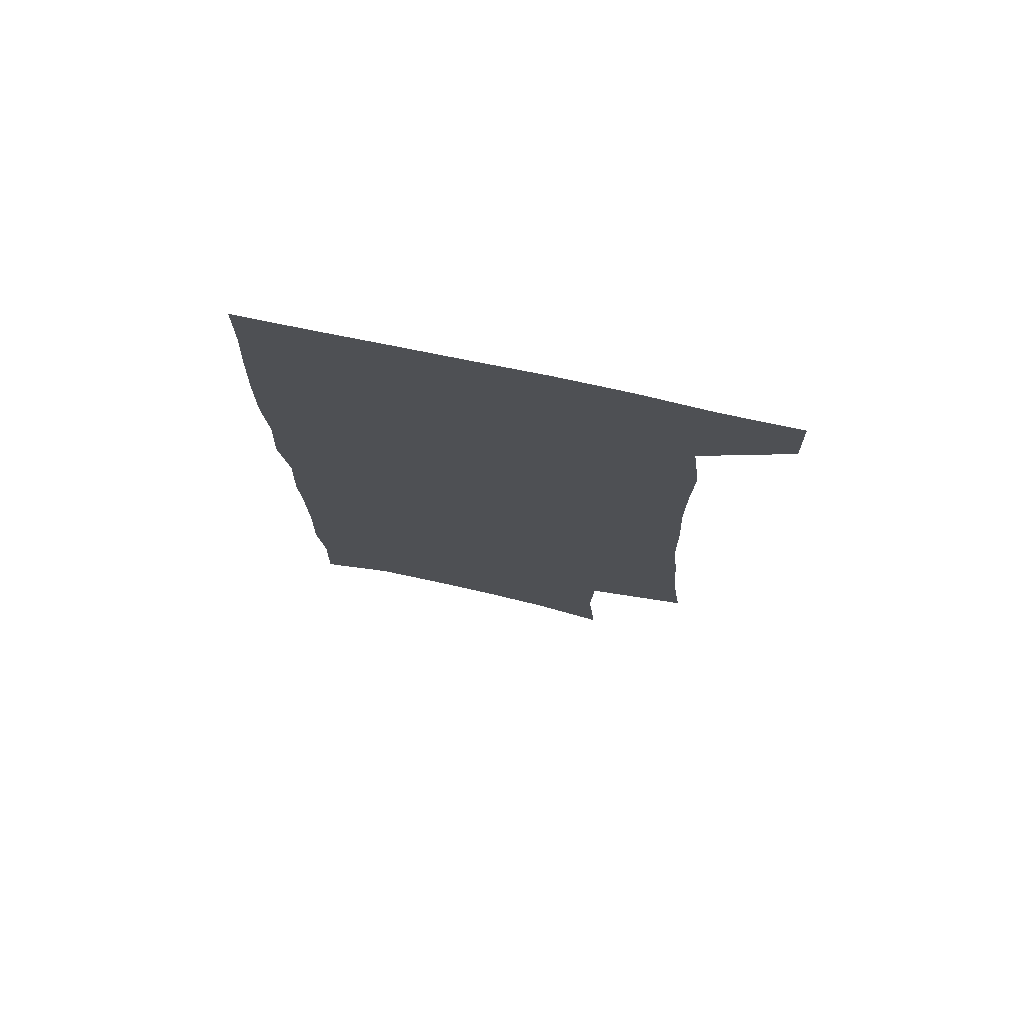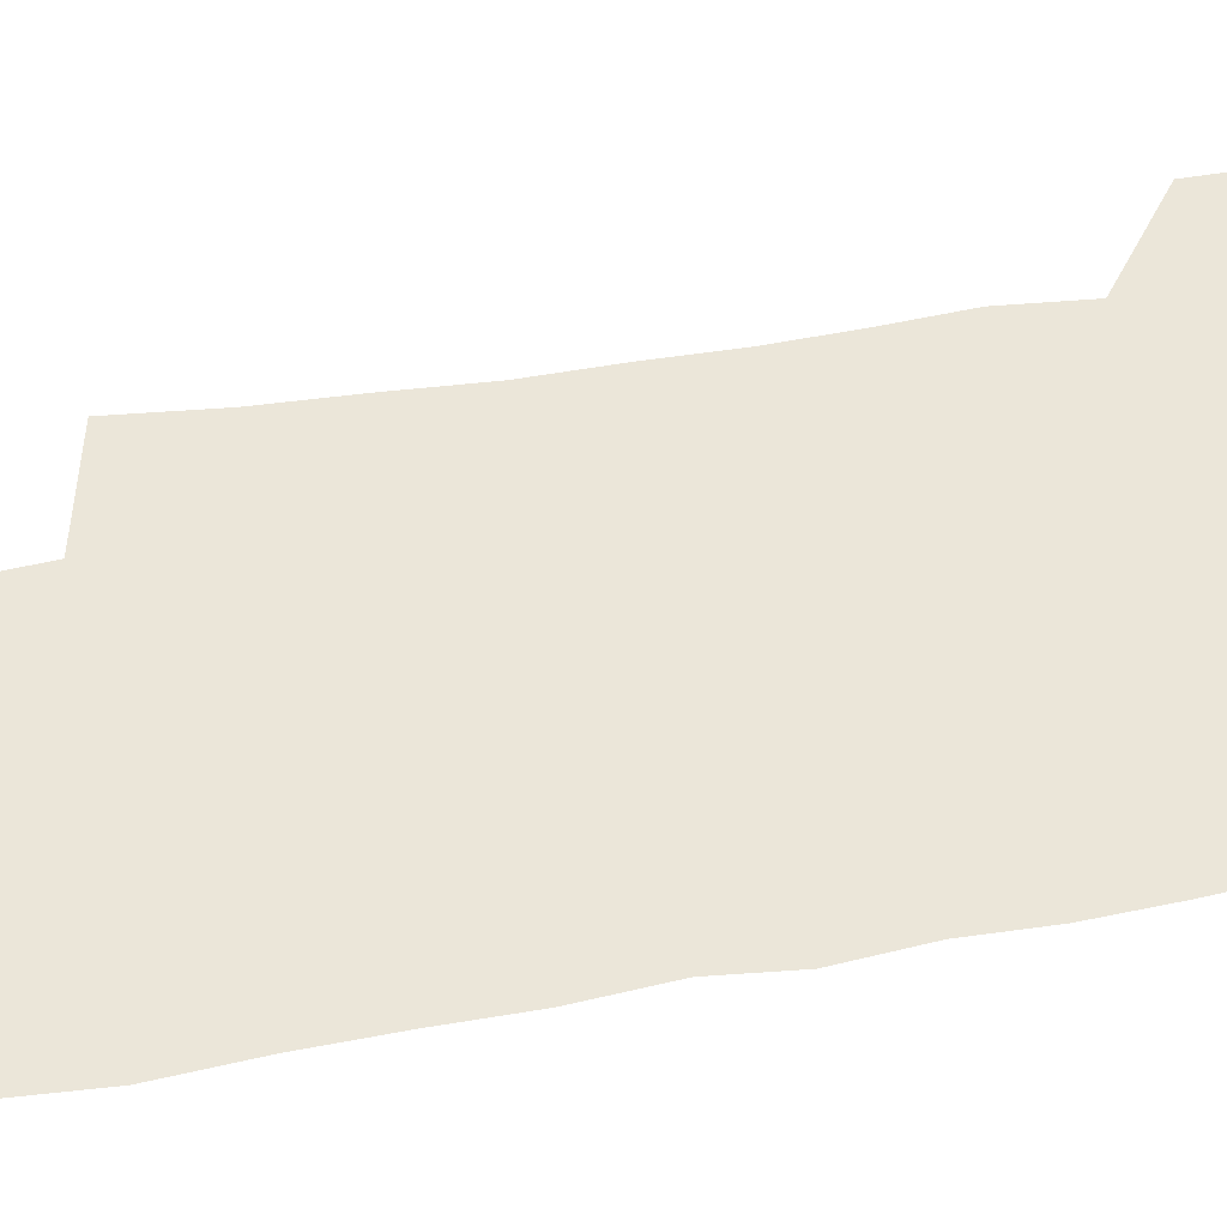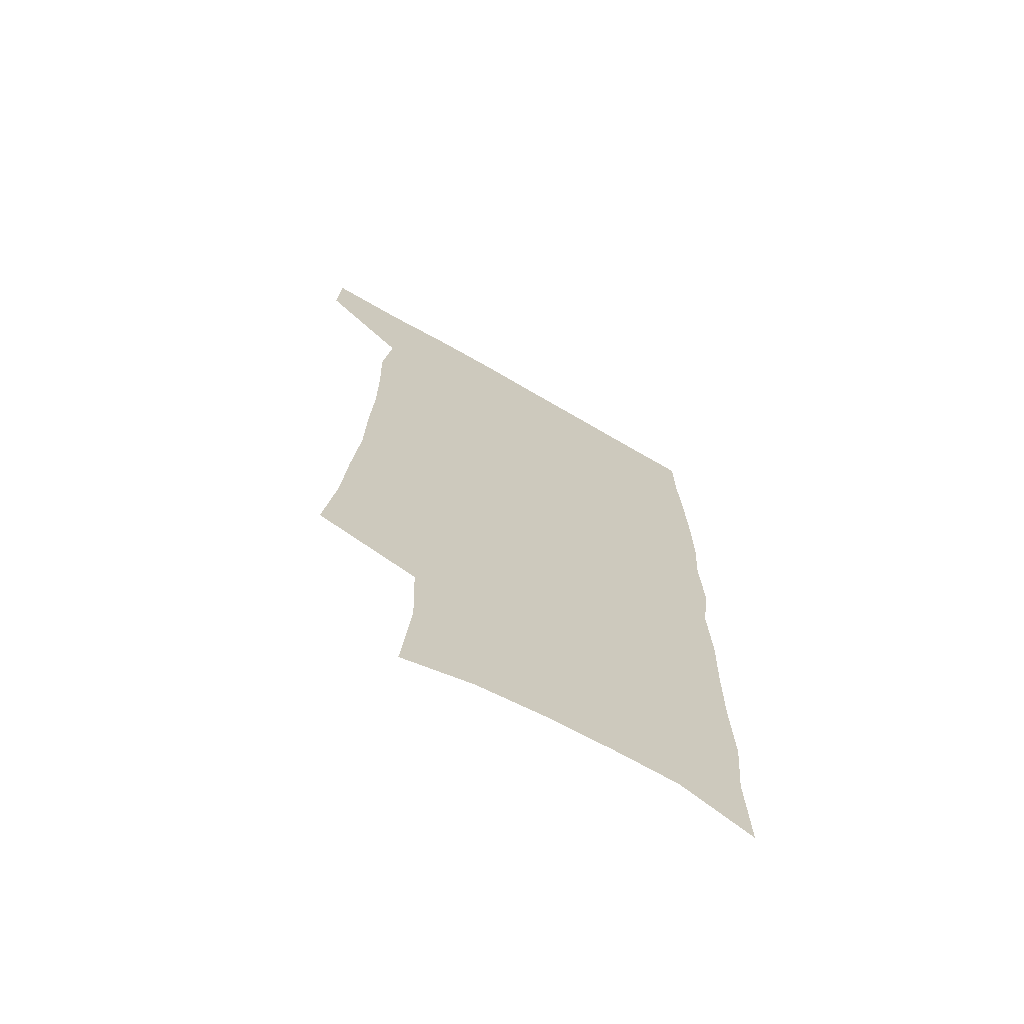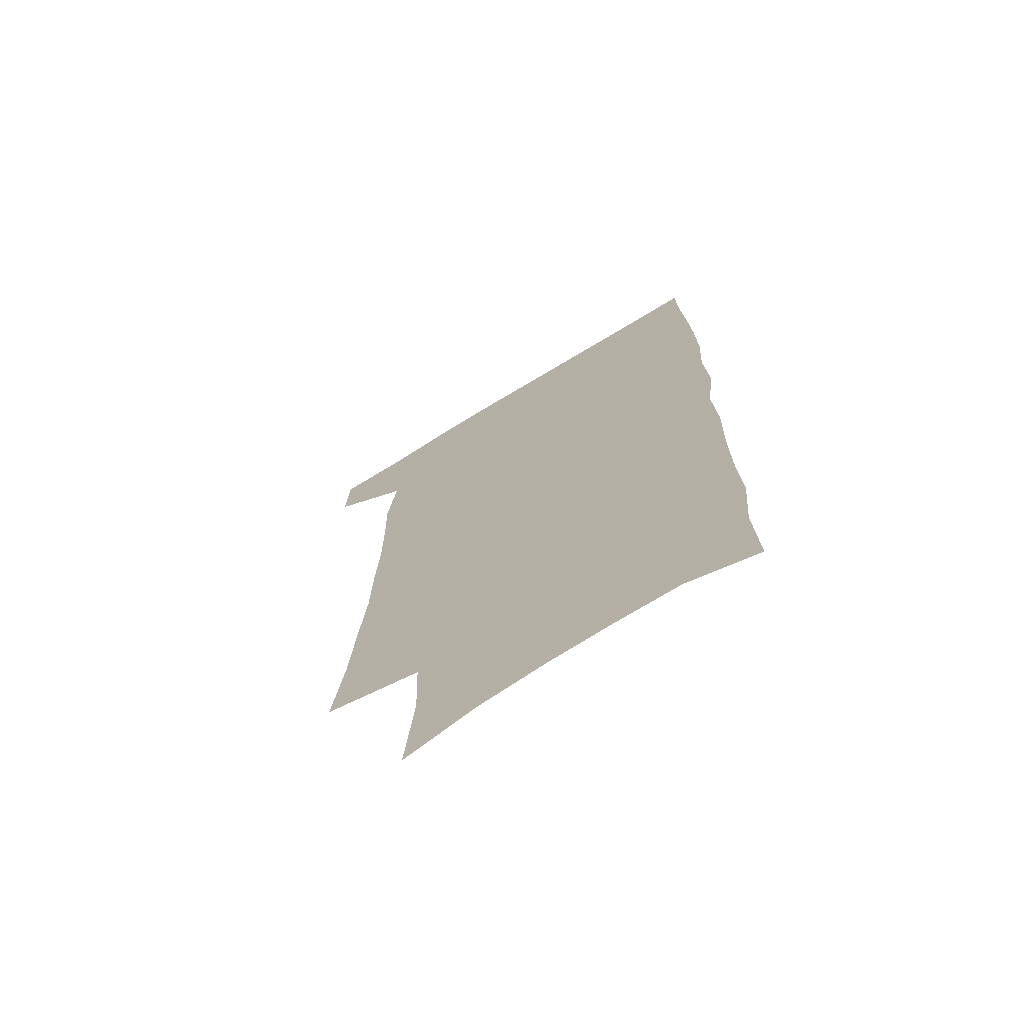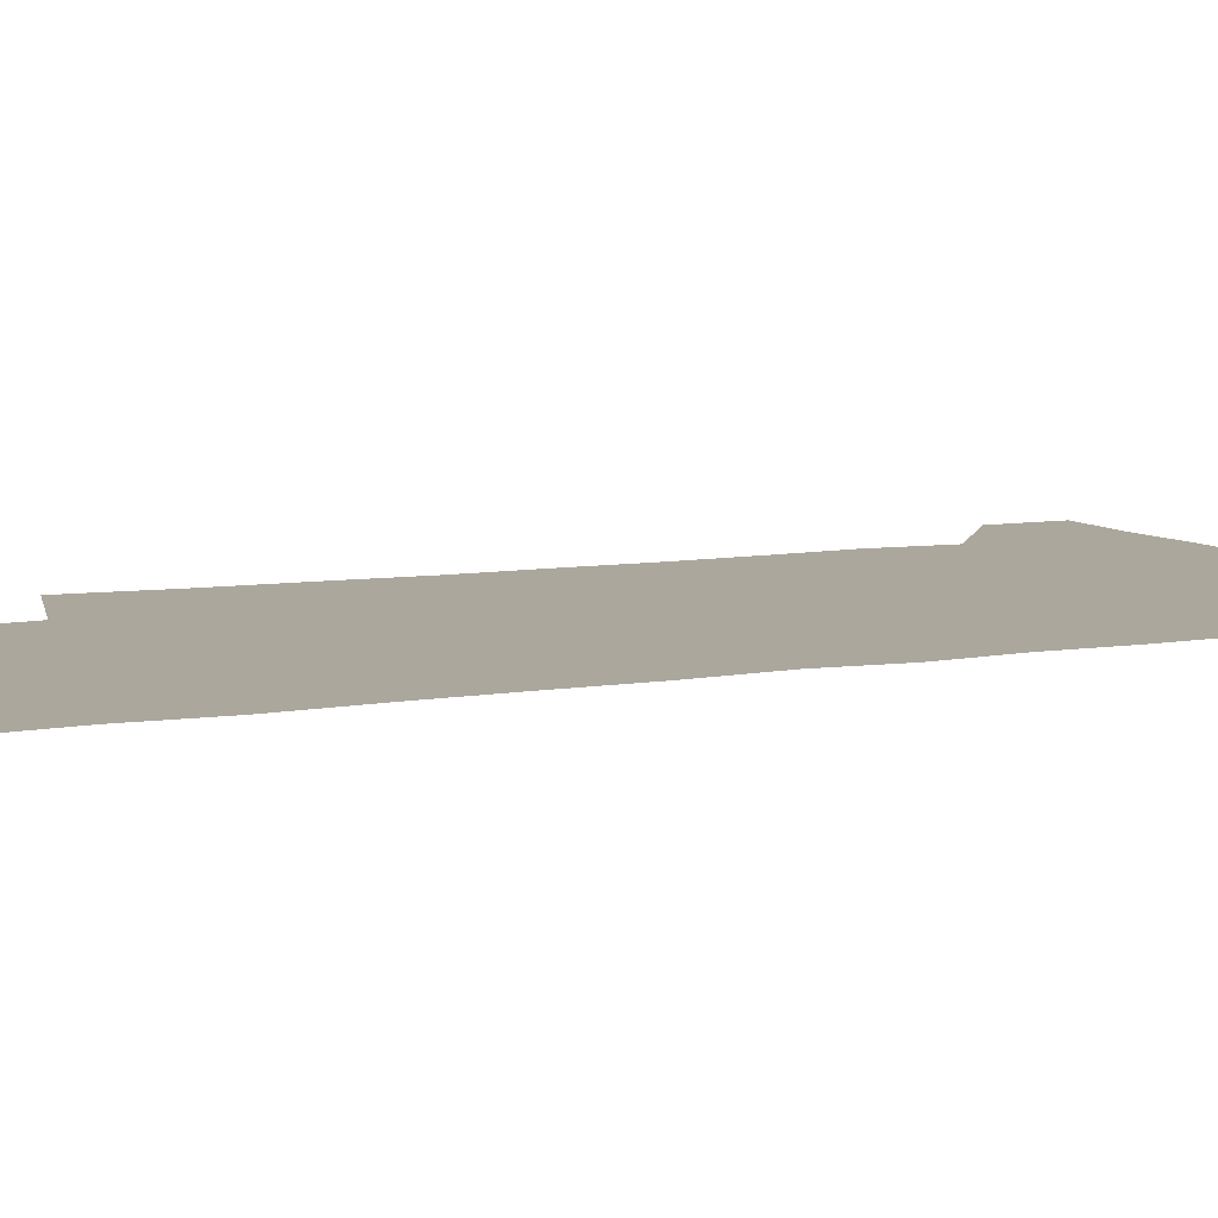
<metadata>
{"format":"obj","ext":"obj","renderer":"f3d","projection":"perspective","resolution":1024,"background":"white","views":[{"elev":76.0,"azim":-168.1,"up":"+Y"},{"elev":56.9,"azim":78.5,"up":"+Z"},{"elev":-69.7,"azim":-30.1,"up":"+Y"},{"elev":-71.6,"azim":31.4,"up":"+Y"},{"elev":8.3,"azim":64.0,"up":"+Z"}]}
</metadata>
<code>
v 480.8 535.7 0
v 481.8 564.7 0
v 500.8 244.5 0
v 505.5 282.1 0
v 507.8 316.2 0
v 510.8 350.8 0
v 511.4 382.8 0
v 512.8 415 0
v 512.8 445.9 0
v 512 475.8 0
v 515.7 507.3 0
v 513.5 536.3 0
v 513.4 564.9 0
v 540.4 157.4 0
v 544 200.3 0
v 542.9 233.4 0
v 546.2 270.5 0
v 547.4 303.1 0
v 546 332.8 0
v 547.4 364.8 0
v 547.5 394.6 0
v 546.7 423.4 0
v 546.4 452.4 0
v 546.9 481.3 0
v 546.7 509.2 0
v 546.5 536.8 0
v 542.4 567.7 0
v 570.7 167.2 0
v 574.8 213.4 0
v 575.4 247.2 0
v 576 279.5 0
v 575.4 309.1 0
v 575.8 340.6 0
v 576.5 371.4 0
v 575.4 398.5 0
v 575.1 427 0
v 575.8 456 0
v 575.5 483.3 0
v 575.4 510.3 0
v 575.4 536.9 0
v 571.9 568.5 0
v 599.5 171.4 0
v 601.3 215.1 0
v 602.2 251.4 0
v 602.4 282.5 0
v 602.4 313 0
v 602.3 342 0
v 602.4 372.1 0
v 602.8 401.8 0
v 602.6 429.2 0
v 602.8 457.6 0
v 602.7 484.3 0
v 603 511.3 0
v 602.5 538.3 0
v 601.7 567.3 0
v 627.7 173.2 0
v 627.9 216.3 0
v 628.2 249.7 0
v 629 279.6 0
v 628.4 313.4 0
v 628.5 343.6 0
v 628.7 373 0
v 628.9 401.5 0
v 629.3 429 0
v 629.3 457.1 0
v 629.4 484.5 0
v 629.6 511.3 0
v 630 537.9 0
v 630.4 566.7 0
v 655.8 173.5 0
v 654.9 211.9 0
v 655.4 244.4 0
v 656.1 275.7 0
v 655.8 308.1 0
v 655.8 339.1 0
v 655.8 369.3 0
v 656.4 398.2 0
v 656.5 427.1 0
v 656.9 455.2 0
v 657.5 482.8 0
v 657.6 510.5 0
v 657.9 537.9 0
v 658.8 565.8 0
v 686.8 161.9 0
v 685.6 200.2 0
v 688.3 230.9 0
v 687.1 265.2 0
v 687.3 297.3 0
v 688.2 328.3 0
v 686.8 361 0
v 690.5 389.2 0
v 688.9 420.6 0
v 690.6 449.5 0
v 690.2 479 0
v 689.1 508.3 0
v 687.5 537.4 0
v 687.1 565.6 0
v 691 601 0
f 11 12 1
f 1 12 2
f 12 13 2
f 16 17 3
f 3 17 4
f 17 18 4
f 4 18 5
f 18 19 5
f 5 19 6
f 19 20 6
f 6 20 7
f 20 21 7
f 7 21 8
f 21 22 8
f 8 22 9
f 22 23 9
f 9 23 10
f 23 24 10
f 10 24 11
f 24 25 11
f 11 25 12
f 25 26 12
f 12 26 13
f 26 27 13
f 14 28 15
f 28 29 15
f 15 29 16
f 29 30 16
f 16 30 17
f 30 31 17
f 17 31 18
f 31 32 18
f 18 32 19
f 32 33 19
f 19 33 20
f 33 34 20
f 20 34 21
f 34 35 21
f 21 35 22
f 35 36 22
f 22 36 23
f 36 37 23
f 23 37 24
f 37 38 24
f 24 38 25
f 38 39 25
f 25 39 26
f 39 40 26
f 26 40 27
f 40 41 27
f 28 42 29
f 42 43 29
f 29 43 30
f 43 44 30
f 30 44 31
f 44 45 31
f 31 45 32
f 45 46 32
f 32 46 33
f 46 47 33
f 33 47 34
f 47 48 34
f 34 48 35
f 48 49 35
f 35 49 36
f 49 50 36
f 36 50 37
f 50 51 37
f 37 51 38
f 51 52 38
f 38 52 39
f 52 53 39
f 39 53 40
f 53 54 40
f 40 54 41
f 54 55 41
f 42 56 43
f 56 57 43
f 43 57 44
f 57 58 44
f 44 58 45
f 58 59 45
f 45 59 46
f 59 60 46
f 46 60 47
f 60 61 47
f 47 61 48
f 61 62 48
f 48 62 49
f 62 63 49
f 49 63 50
f 63 64 50
f 50 64 51
f 64 65 51
f 51 65 52
f 65 66 52
f 52 66 53
f 66 67 53
f 53 67 54
f 67 68 54
f 54 68 55
f 68 69 55
f 56 70 57
f 70 71 57
f 57 71 58
f 71 72 58
f 58 72 59
f 72 73 59
f 59 73 60
f 73 74 60
f 60 74 61
f 74 75 61
f 61 75 62
f 75 76 62
f 62 76 63
f 76 77 63
f 63 77 64
f 77 78 64
f 64 78 65
f 78 79 65
f 65 79 66
f 79 80 66
f 66 80 67
f 80 81 67
f 67 81 68
f 81 82 68
f 68 82 69
f 82 83 69
f 70 84 71
f 84 85 71
f 71 85 72
f 85 86 72
f 72 86 73
f 86 87 73
f 73 87 74
f 87 88 74
f 74 88 75
f 88 89 75
f 75 89 76
f 89 90 76
f 76 90 77
f 90 91 77
f 77 91 78
f 91 92 78
f 78 92 79
f 92 93 79
f 79 93 80
f 93 94 80
f 80 94 81
f 94 95 81
f 81 95 82
f 95 96 82
f 82 96 83
f 96 97 83

</code>
